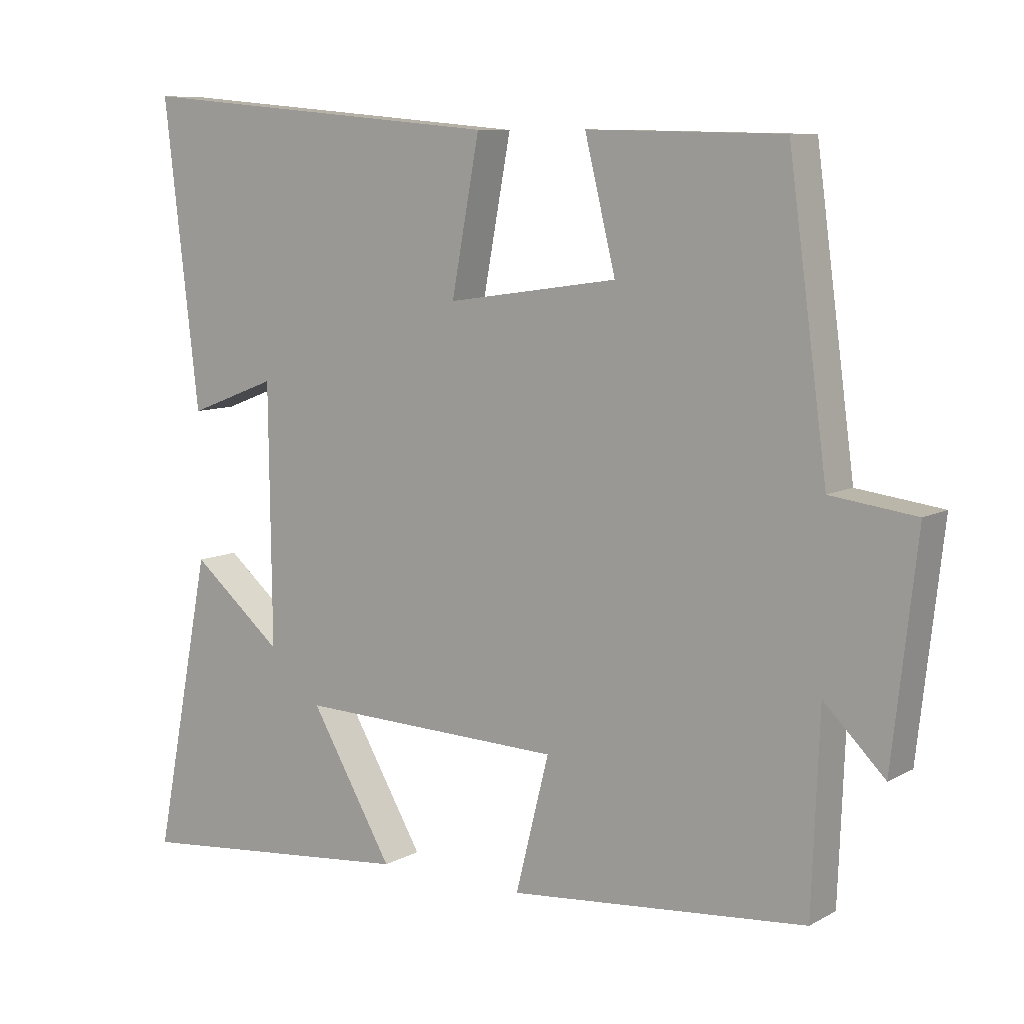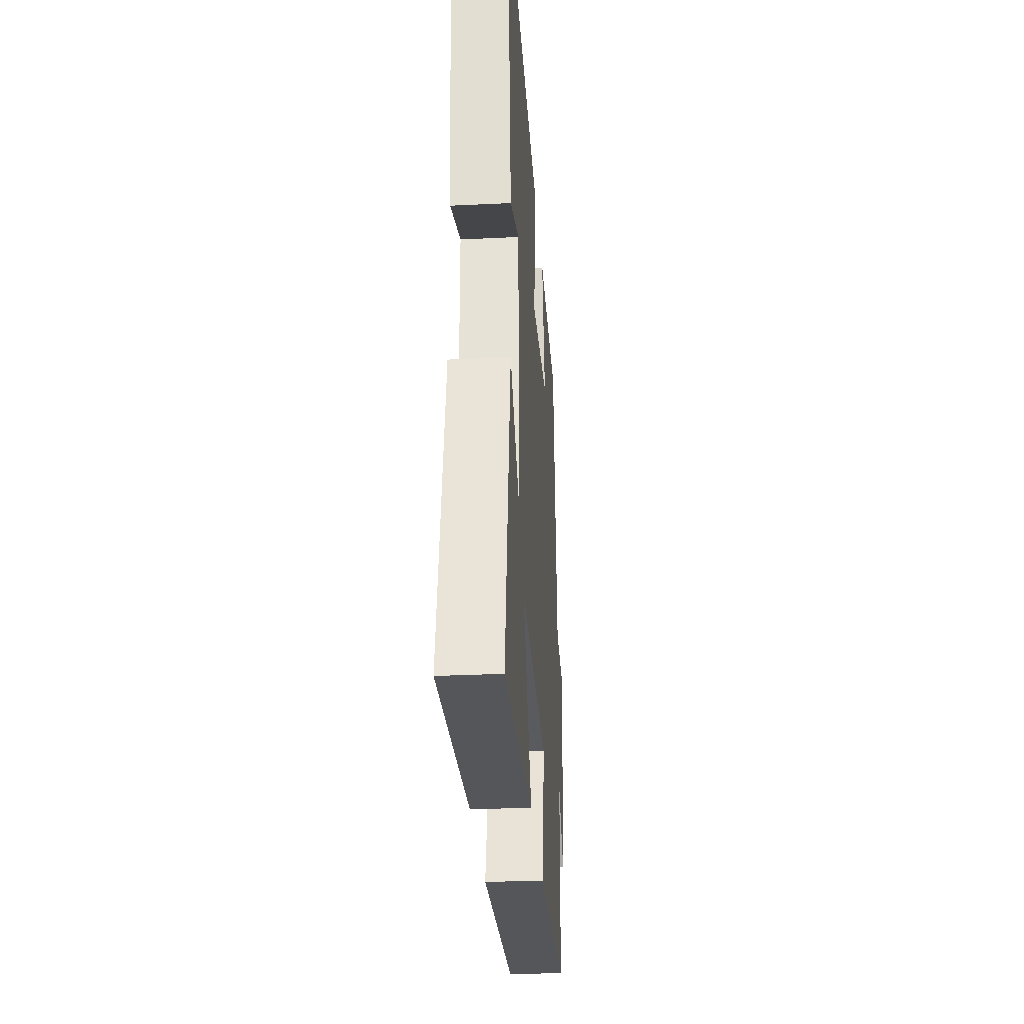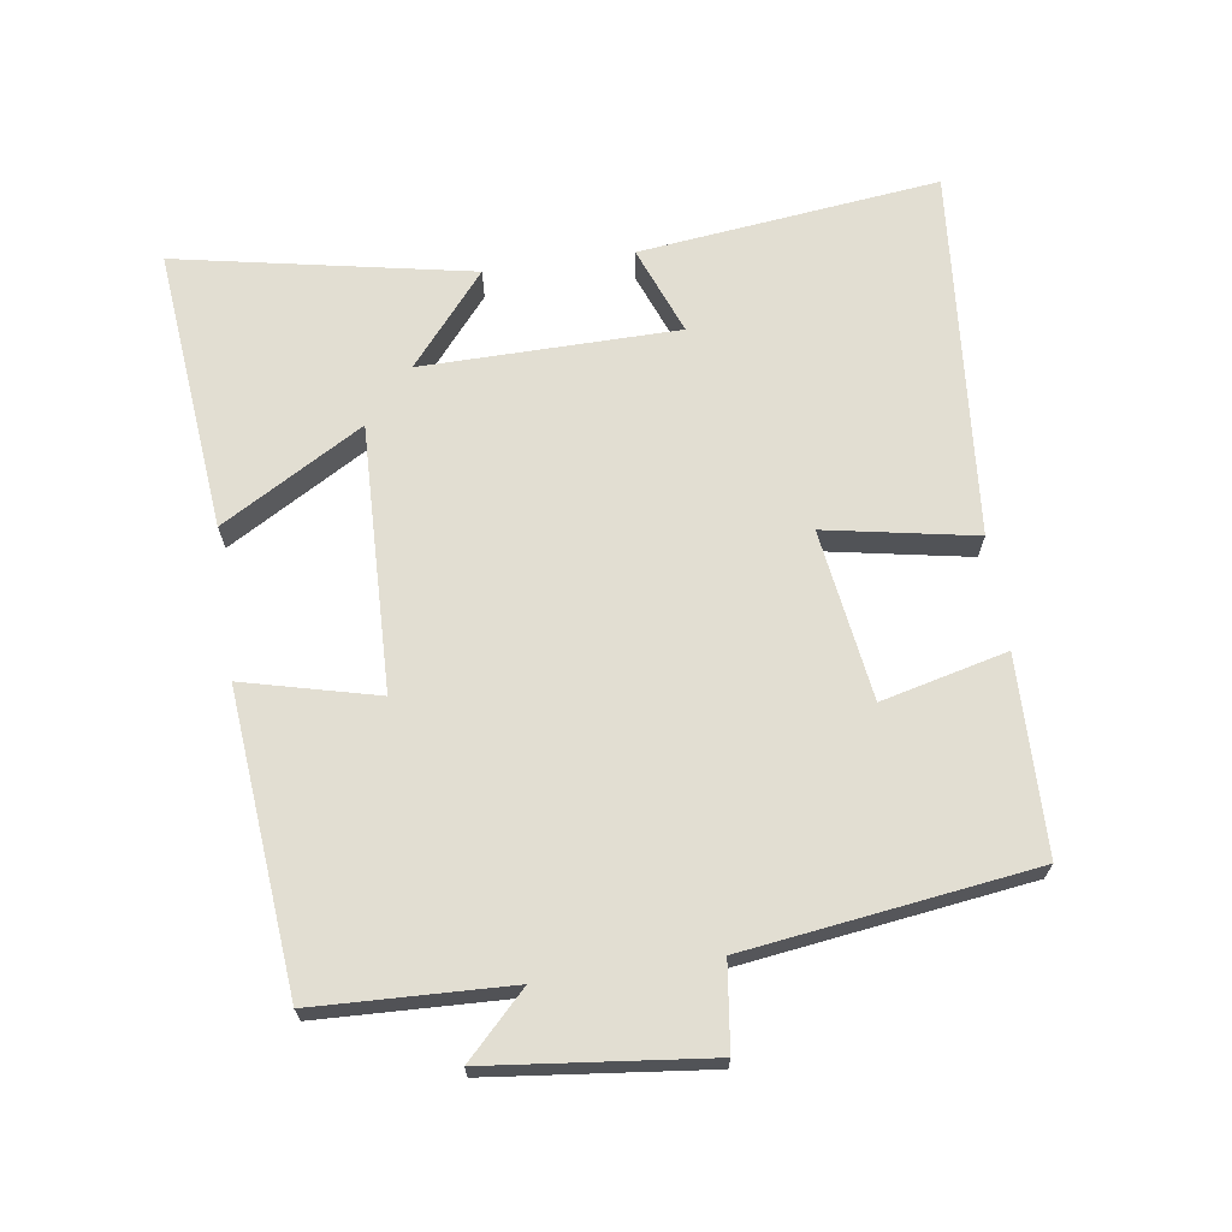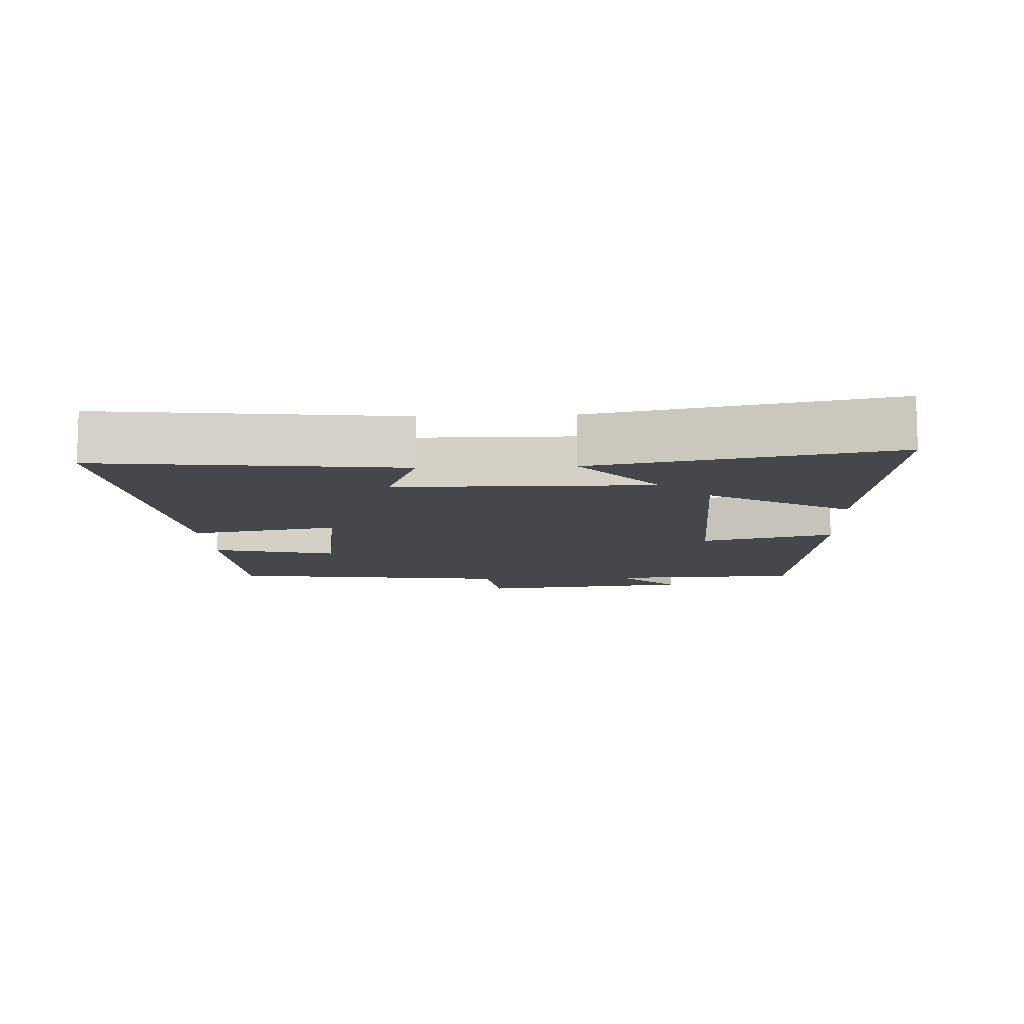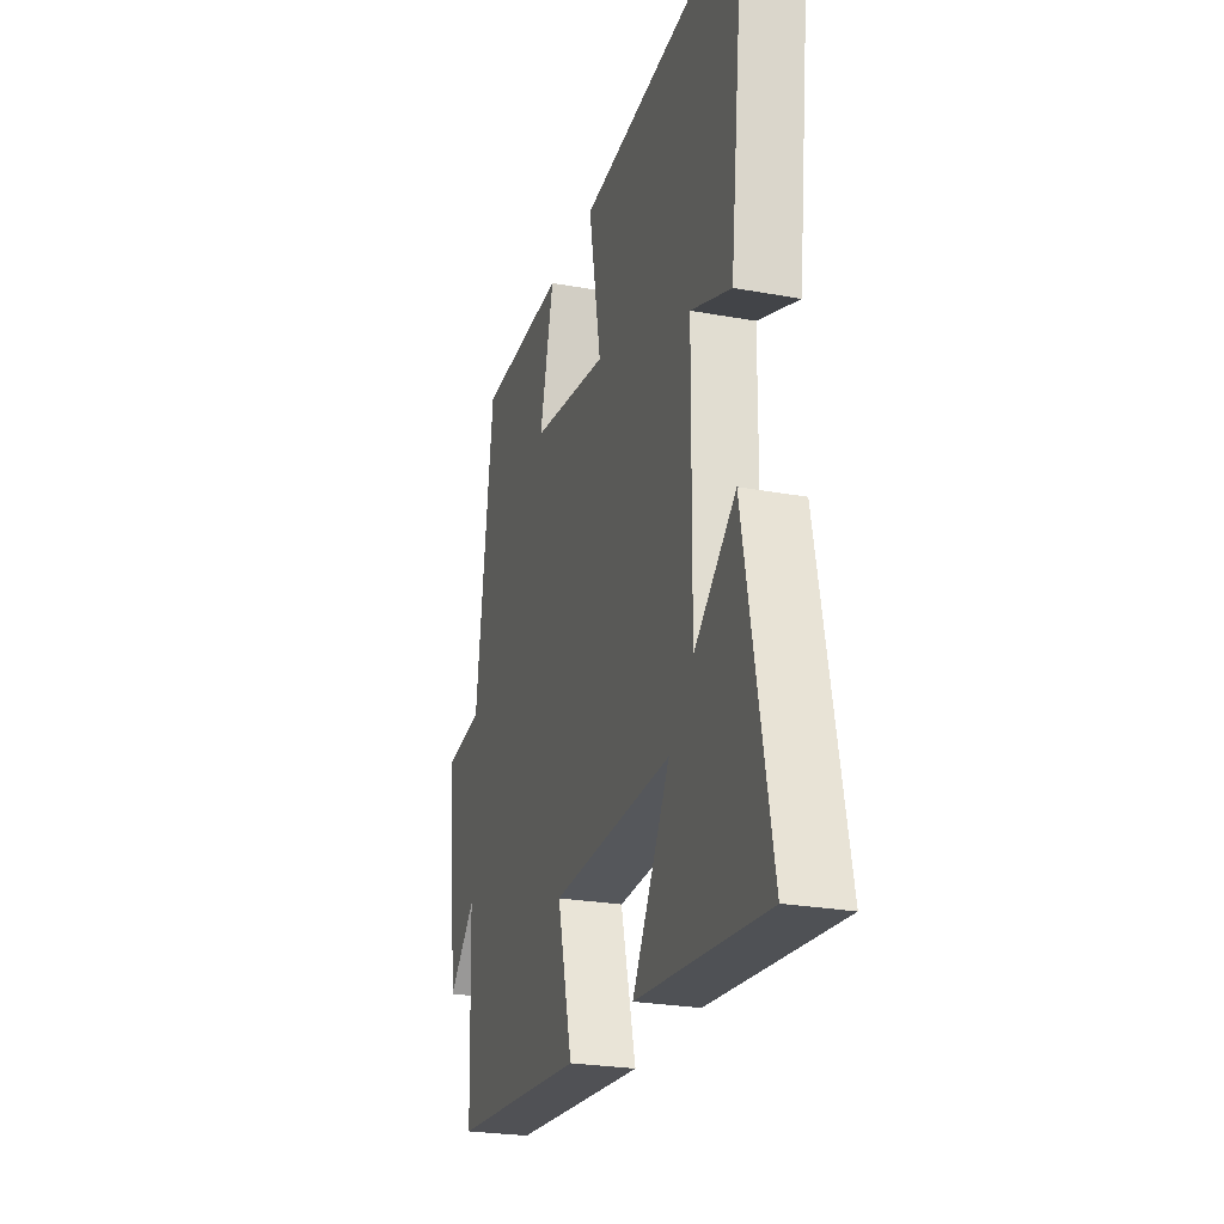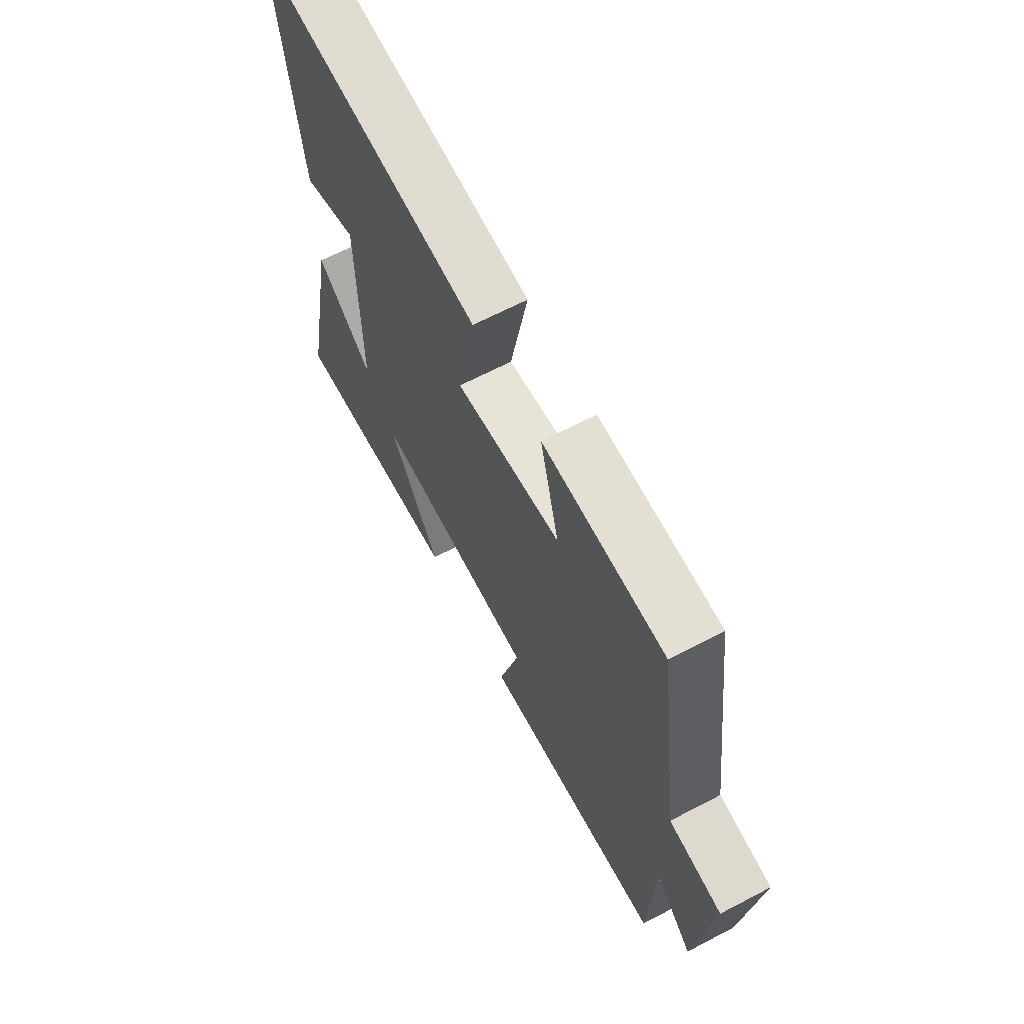
<metadata>
{"format":"obj","ext":"obj","renderer":"f3d","projection":"perspective","resolution":1024,"background":"white","views":[{"elev":8.8,"azim":-144.8,"up":"+Z"},{"elev":-30.7,"azim":94.0,"up":"+Z"},{"elev":67.9,"azim":-98.3,"up":"+Y"},{"elev":-10.4,"azim":92.7,"up":"+Y"},{"elev":-25.1,"azim":73.4,"up":"+Z"},{"elev":65.9,"azim":-117.7,"up":"+Z"}]}
</metadata>
<code>
v 0.551 0.07 0.548
v 0.5 0.07 0.107
v 0.37 0.07 0.157
v 0.366 0.07 -0.219
v 0.5 0.07 -0.107
v 0.584 0.07 -0.54
v 0.167 0.07 -0.5
v 0.288 0.07 -0.292
v -0.102 0.07 -0.304
v -0.053 0.07 -0.5
v -0.489 0.07 -0.461
v -0.5 0.07 -0.176
v -0.589 0.07 -0.264
v -0.625 0.07 0.056
v -0.5 0.07 0.072
v -0.443 0.07 0.494
v -0.156 0.07 0.5
v -0.201 0.07 0.316
v 0.049 0.07 0.28
v 0.008 0.07 0.5
v 0.551 0 0.548
v 0.5 0 0.107
v 0.37 0 0.157
v 0.366 0 -0.219
v 0.5 0 -0.107
v 0.584 0 -0.54
v 0.167 0 -0.5
v 0.288 0 -0.292
v -0.102 0 -0.304
v -0.053 0 -0.5
v -0.489 0 -0.461
v -0.5 0 -0.176
v -0.589 0 -0.264
v -0.625 0 0.056
v -0.5 0 0.072
v -0.443 0 0.494
v -0.156 0 0.5
v -0.201 0 0.316
v 0.049 0 0.28
v 0.008 0 0.5
f 19 20 1
f 15 16 17 18
f 15 18 19
f 12 13 14 15
f 12 15 19
f 9 10 11 12
f 8 9 12 19
f 5 6 7 8
f 4 5 8
f 3 4 8 19
f 1 2 3
f 1 3 19
f 21 40 39
f 38 37 36 35
f 39 38 35
f 35 34 33 32
f 39 35 32
f 32 31 30 29
f 39 32 29 28
f 28 27 26 25
f 28 25 24
f 39 28 24 23
f 23 22 21
f 39 23 21
f 1 21 22 2
f 2 22 23 3
f 3 23 24 4
f 4 24 25 5
f 5 25 26 6
f 6 26 27 7
f 7 27 28 8
f 8 28 29 9
f 9 29 30 10
f 10 30 31 11
f 11 31 32 12
f 12 32 33 13
f 13 33 34 14
f 14 34 35 15
f 15 35 36 16
f 16 36 37 17
f 17 37 38 18
f 18 38 39 19
f 19 39 40 20
f 20 40 21 1

</code>
